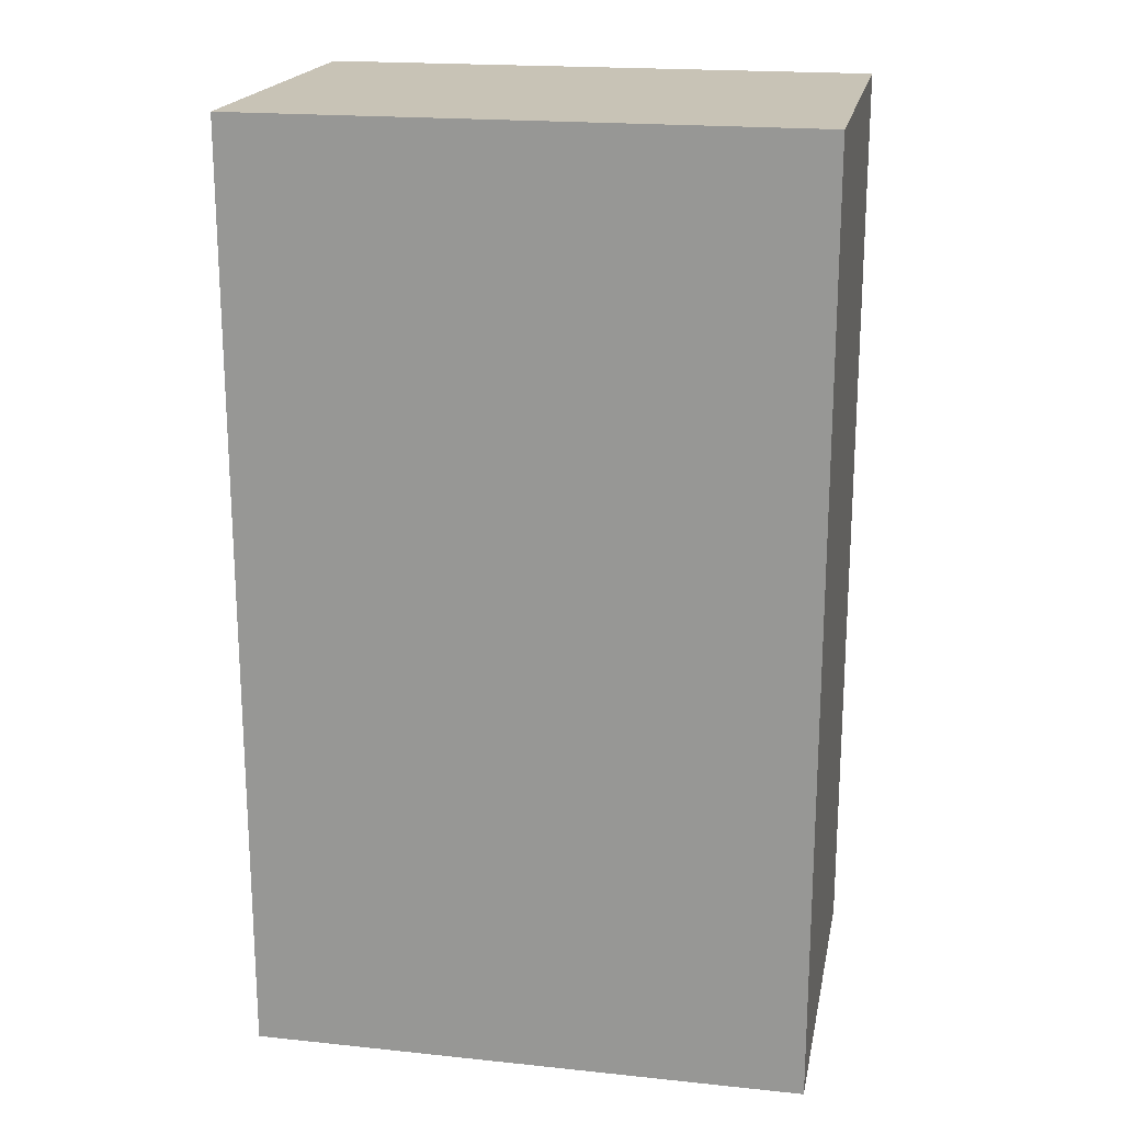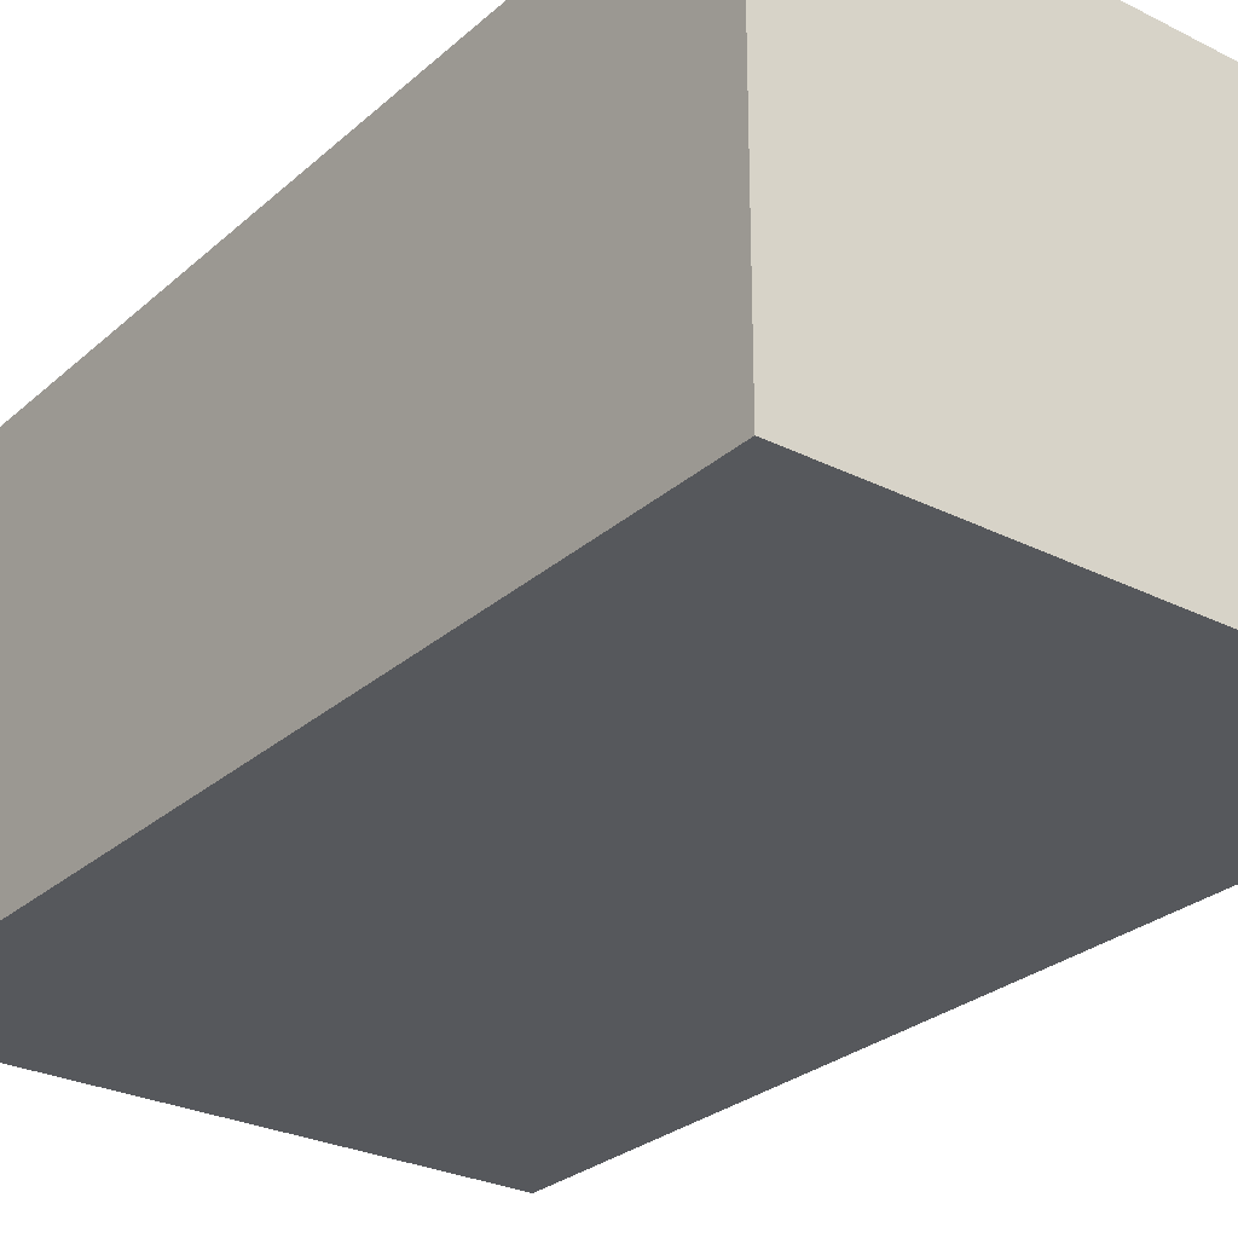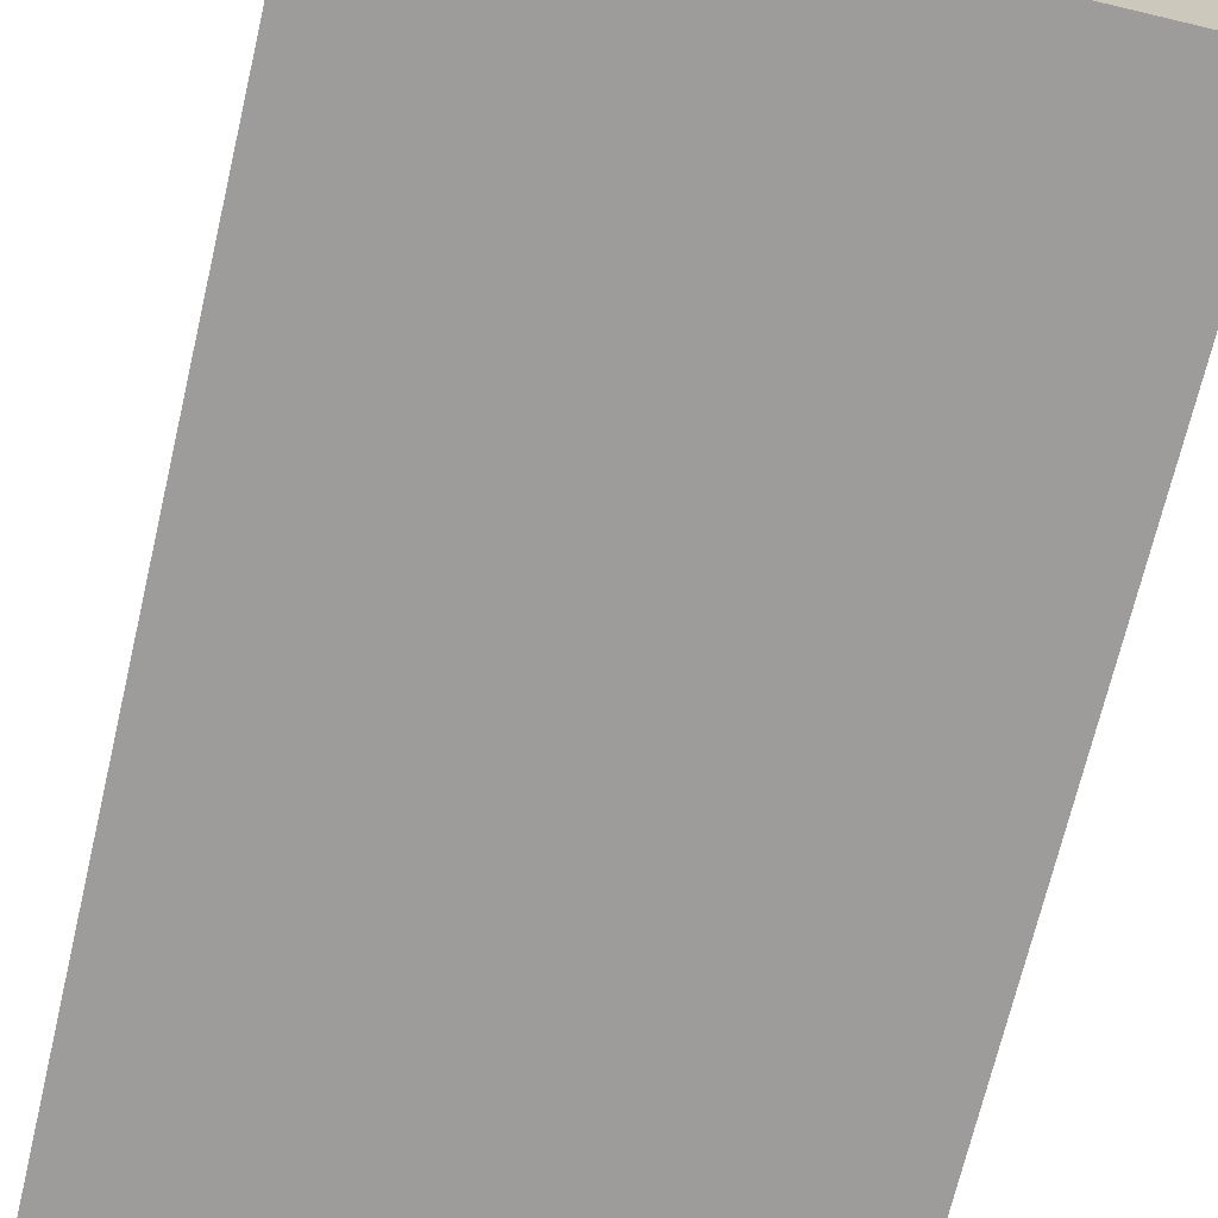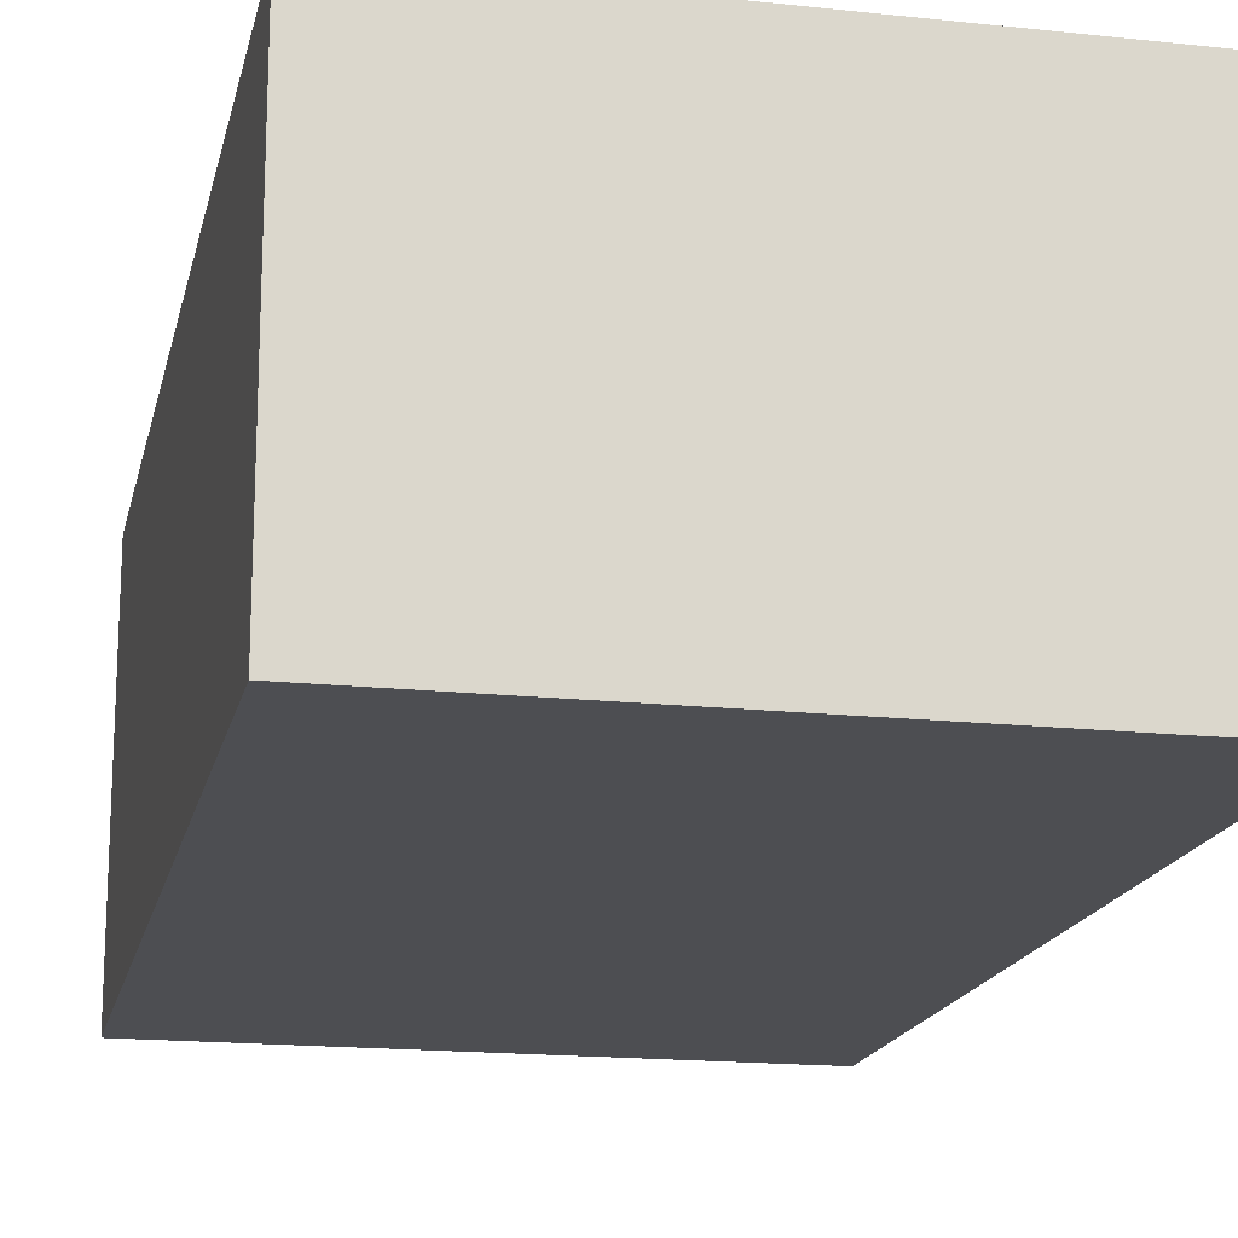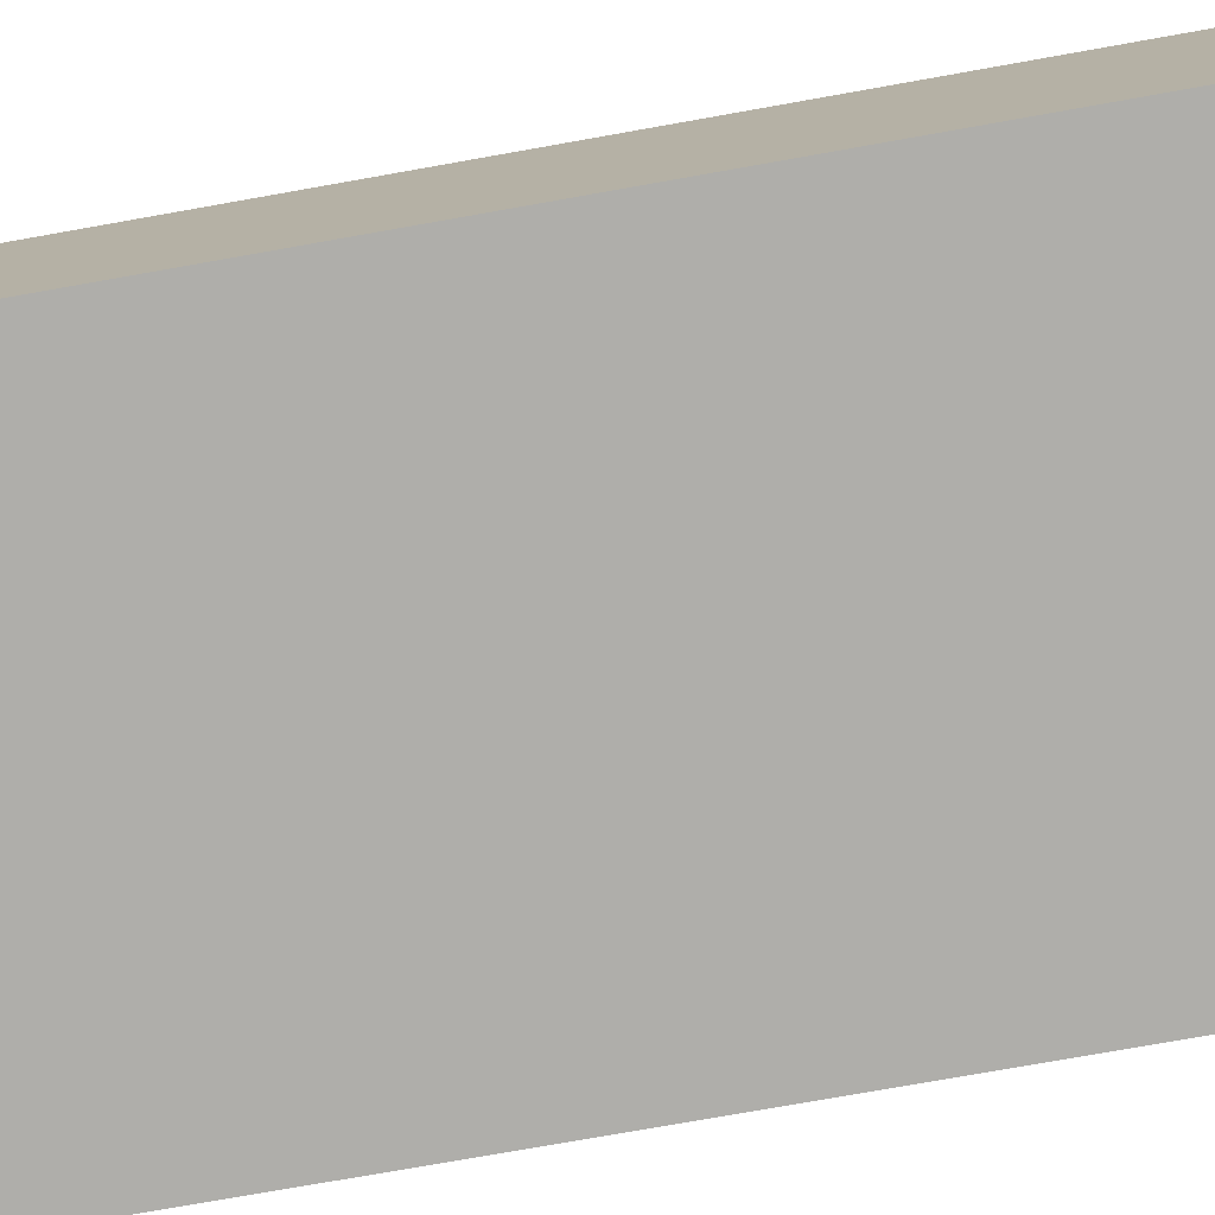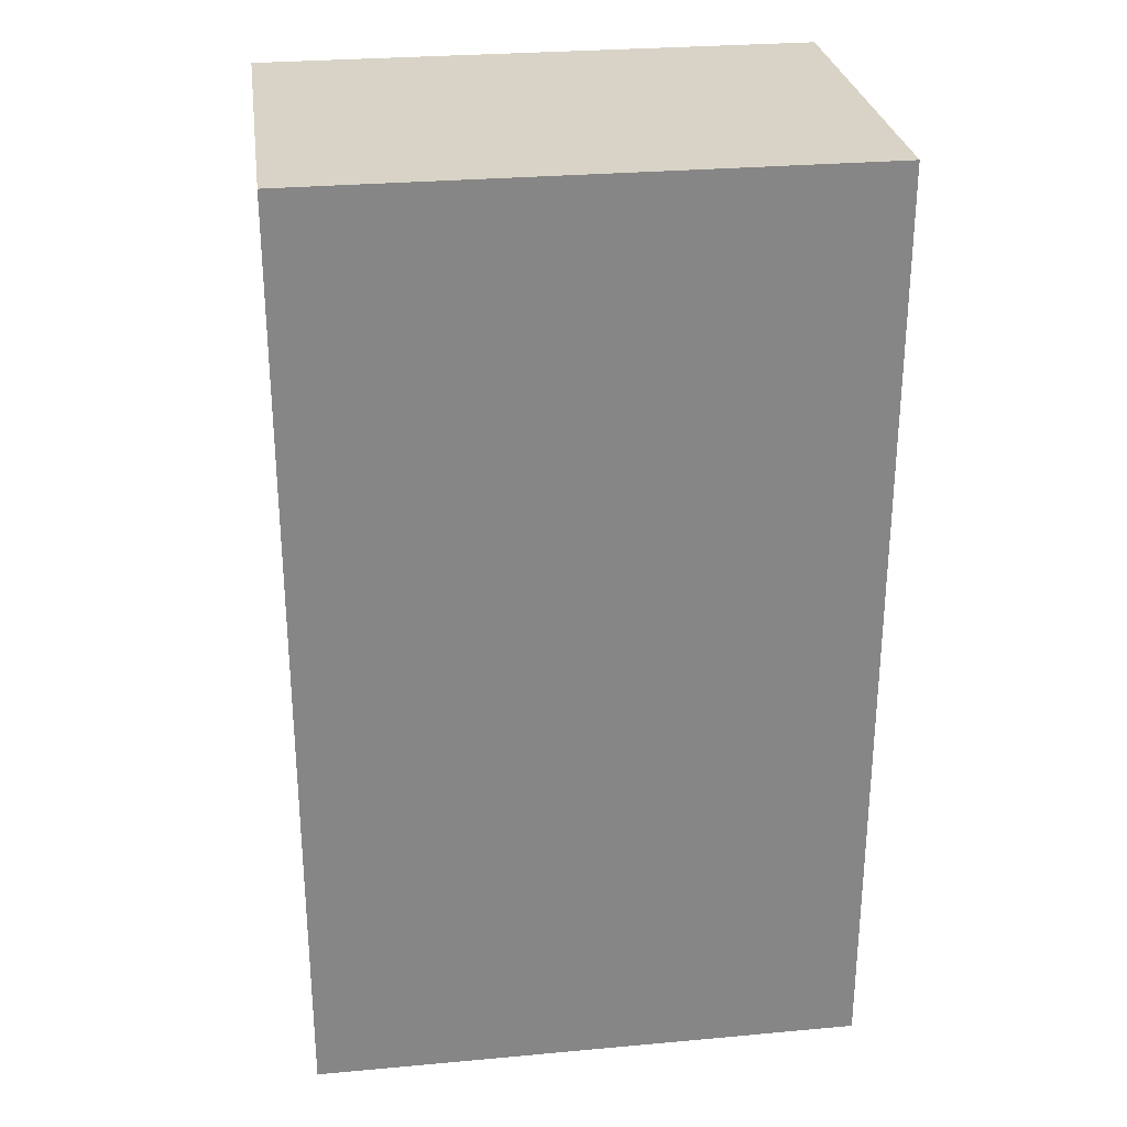
<metadata>
{"format":"obj","ext":"obj","renderer":"f3d","projection":"perspective","resolution":1024,"background":"white","views":[{"elev":19.5,"azim":11.0,"up":"+Z"},{"elev":-27.9,"azim":142.6,"up":"+Y"},{"elev":-70.3,"azim":-13.3,"up":"+Y"},{"elev":-17.2,"azim":167.9,"up":"+Y"},{"elev":-77.6,"azim":-80.0,"up":"+Y"},{"elev":28.2,"azim":172.2,"up":"+Z"}]}
</metadata>
<code>
o 立方体
v -0.22 0 0.37
v -0.22 0.3 0.37
v -0.22 0 -0.37
v -0.22 0.3 -0.37
v 0.22 0 0.37
v 0.22 0.3 0.37
v 0.22 0 -0.37
v 0.22 0.3 -0.37
v -0.22 0.15 0.37
v -0.22 0.15 -0.37
v 0.22 0.15 -0.37
v 0.22 0.15 0.37
v 0 0 -0.37
v 0 0.3 -0.37
v 0 0 0.37
v 0 0.3 0.37
v 0 0.15 0.37
v 0 0.15 -0.37
f 9 2 4 10
f 18 14 8 11
f 11 8 6 12
f 17 16 2 9
f 13 7 5 15
f 14 4 2 16
f 15 17 9 1
f 7 11 12 5
f 13 18 11 7
f 1 9 10 3
f 3 10 18 13
f 5 12 17 15
f 8 14 16 6
f 3 13 15 1
f 12 6 16 17
f 10 4 14 18

</code>
